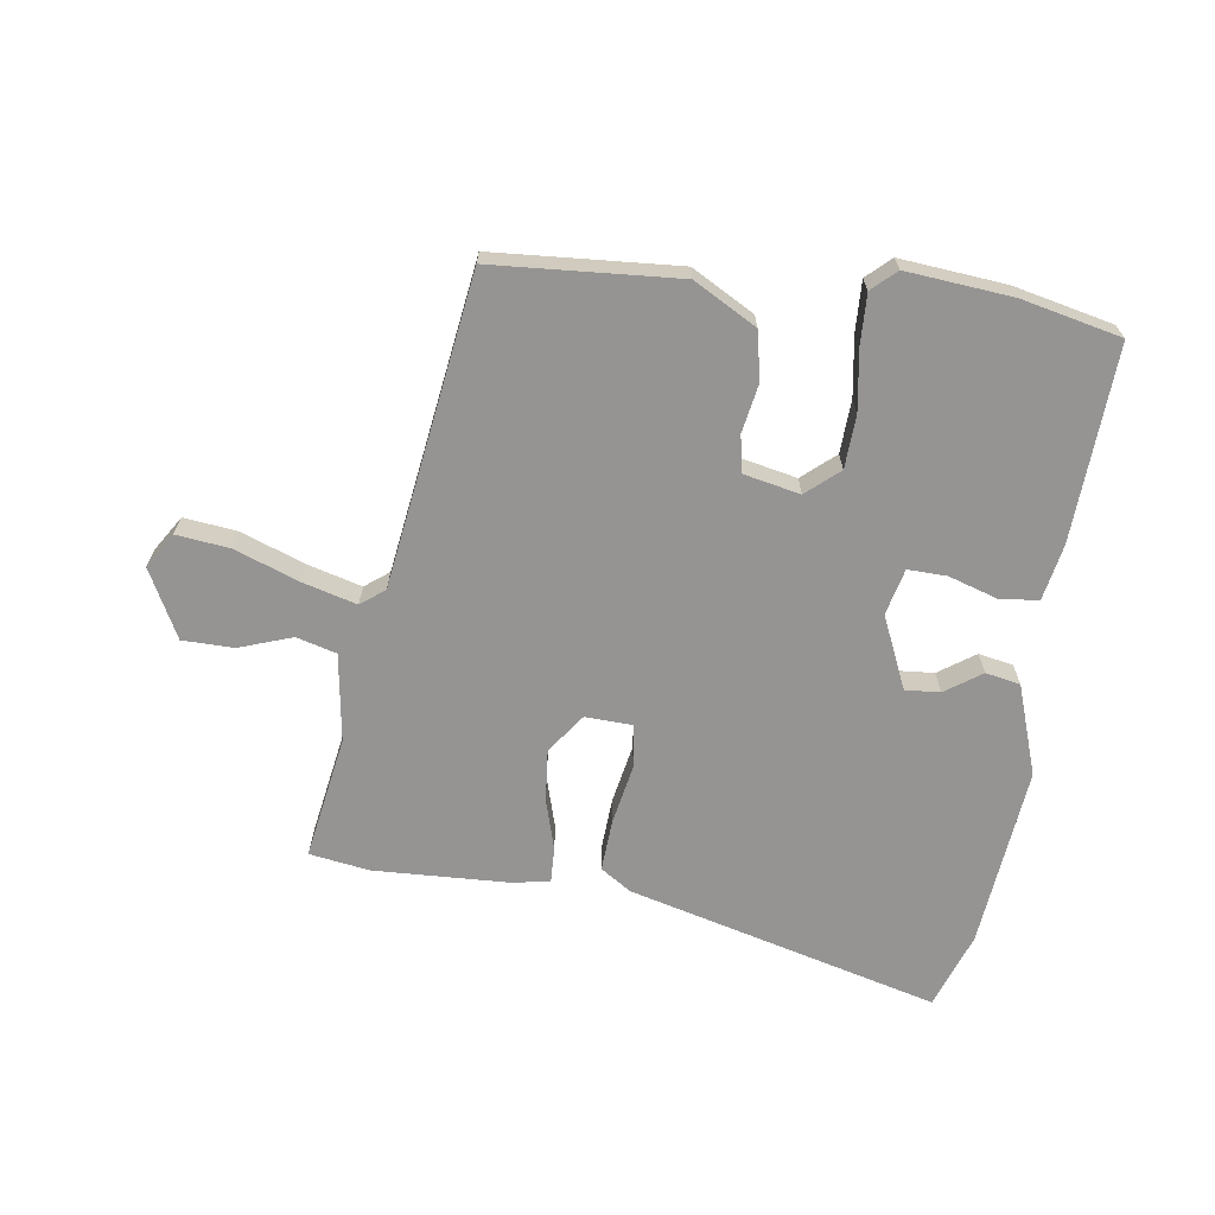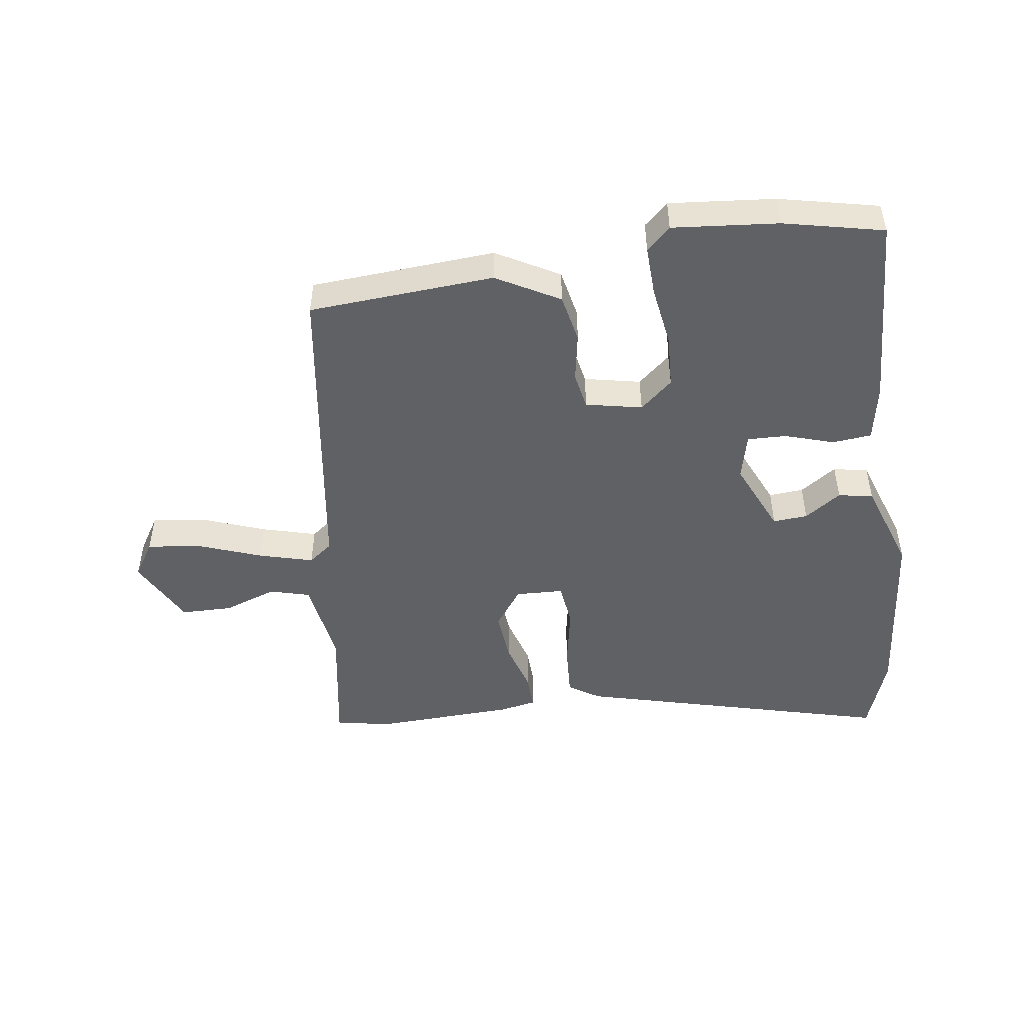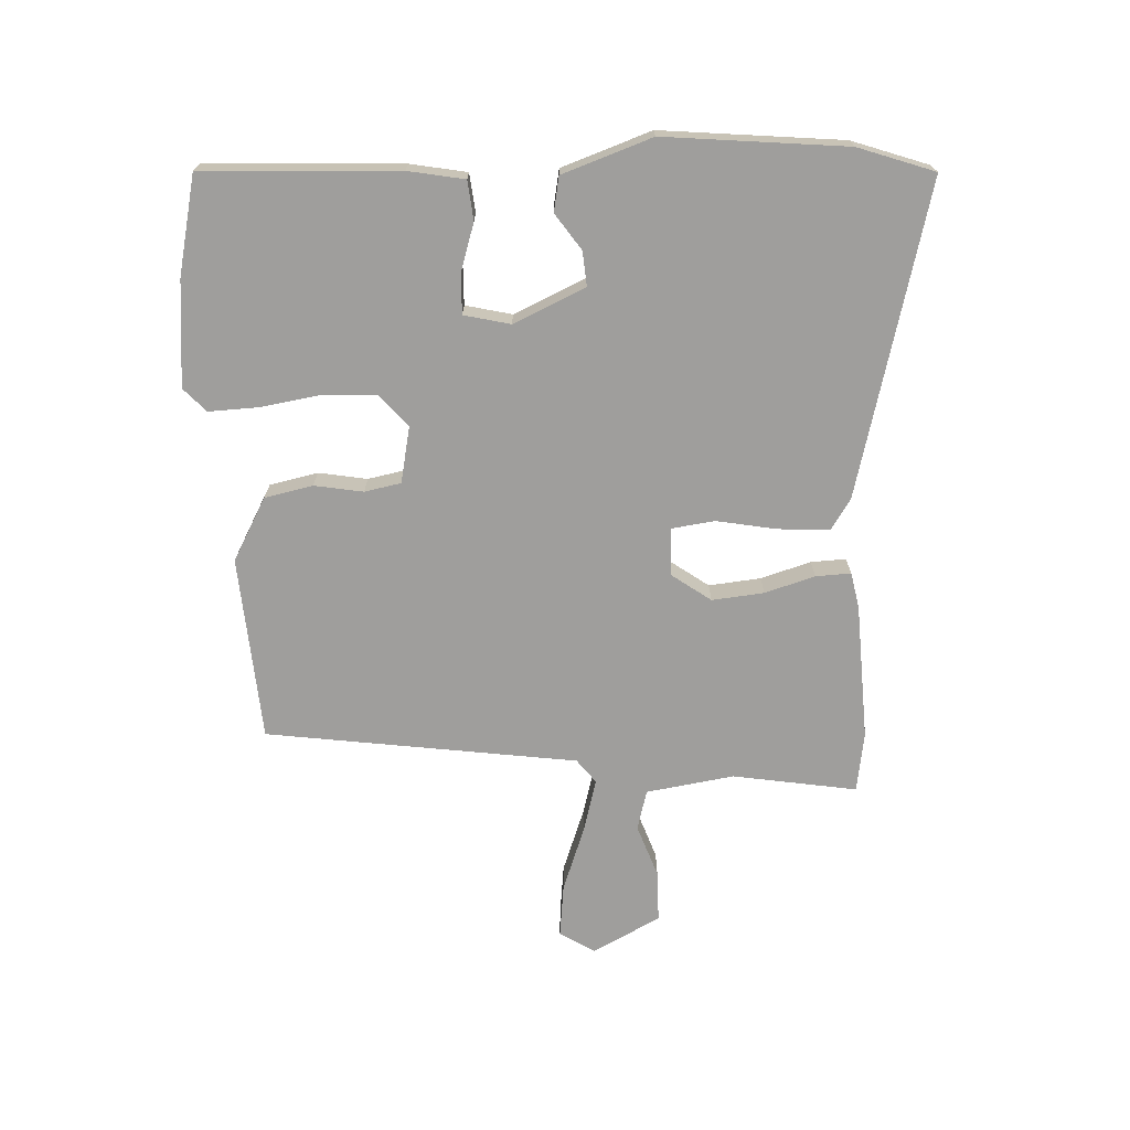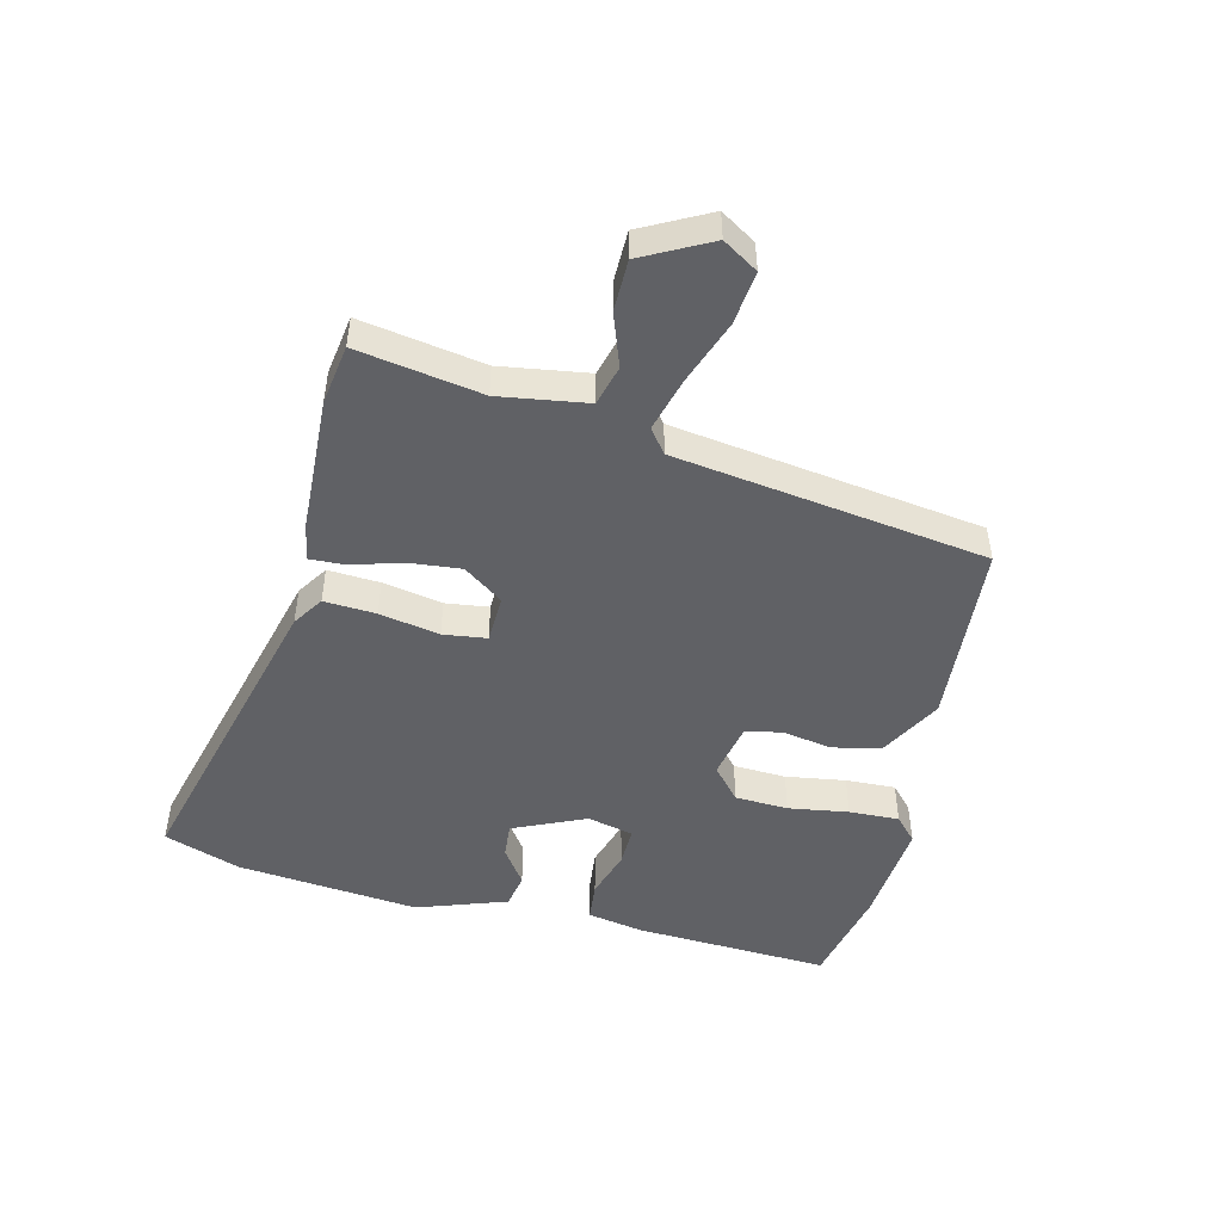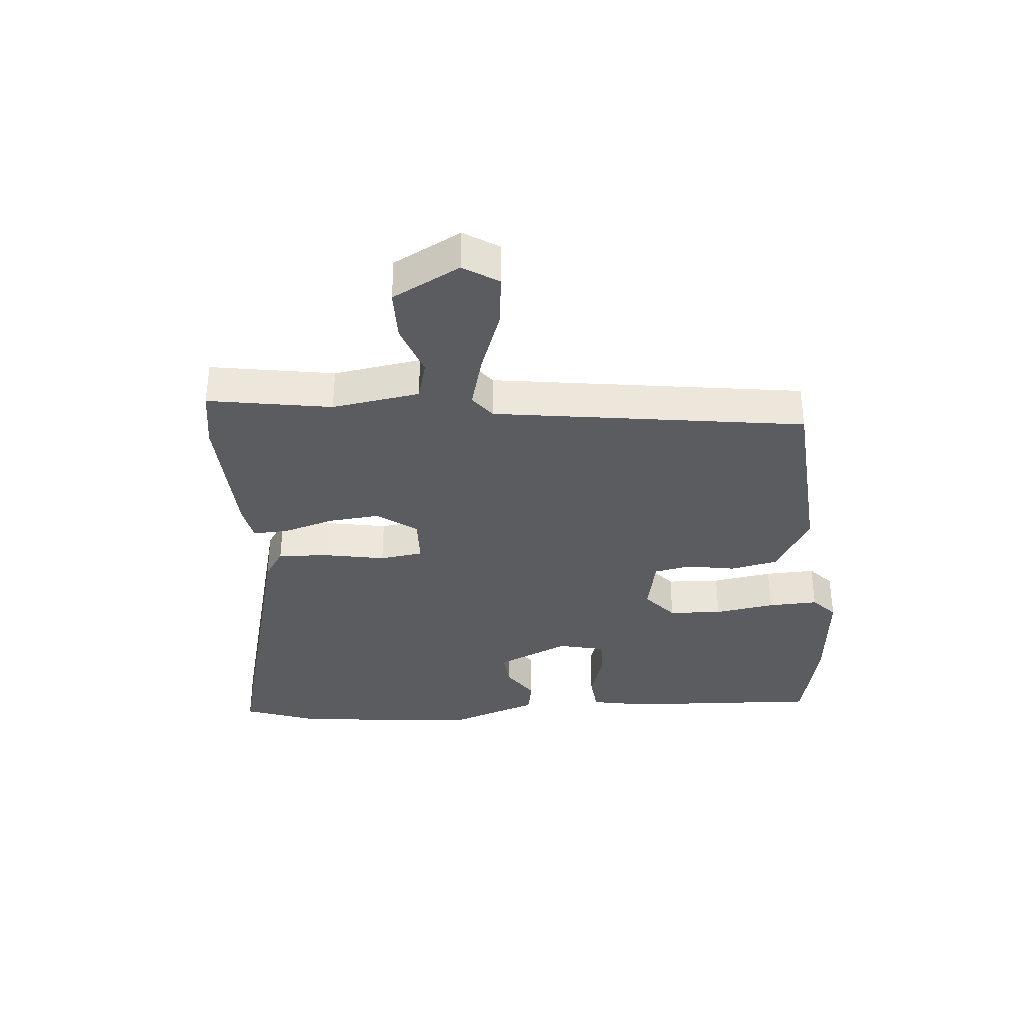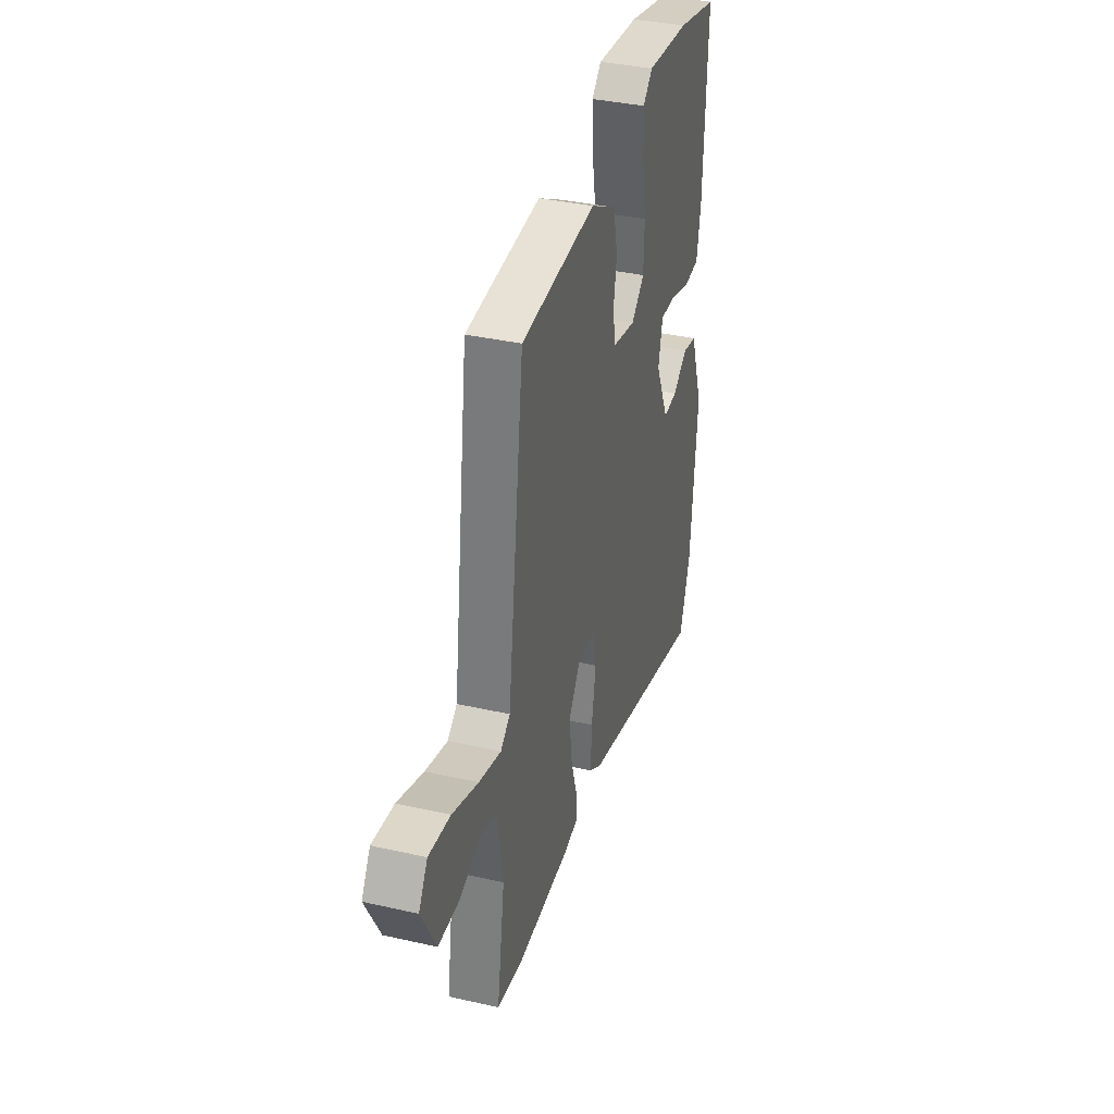
<metadata>
{"format":"obj","ext":"obj","renderer":"f3d","projection":"perspective","resolution":1024,"background":"white","views":[{"elev":-67.1,"azim":-8.8,"up":"+Y"},{"elev":-48.7,"azim":7.4,"up":"+Y"},{"elev":-71.0,"azim":92.1,"up":"+Y"},{"elev":-48.7,"azim":-104.3,"up":"+Y"},{"elev":-35.2,"azim":-85.7,"up":"+Y"},{"elev":36.3,"azim":-73.5,"up":"+Z"}]}
</metadata>
<code>
v -0.407 0.07 0.466
v -0.108 0.07 0.49
v -0.006 0.07 0.435
v 0.011 0.07 0.357
v -0.002 0.07 0.278
v 0.01 0.07 0.219
v 0.101 0.07 0.201
v 0.153 0.07 0.247
v 0.156 0.07 0.333
v 0.14 0.07 0.43
v 0.136 0.07 0.511
v 0.174 0.07 0.547
v 0.345 0.07 0.533
v 0.506 0.07 0.499
v 0.494 0.07 0.183
v 0.478 0.07 0.092
v 0.415 0.07 0.085
v 0.336 0.07 0.109
v 0.273 0.07 0.11
v 0.256 0.07 0.035
v 0.309 0.07 -0.081
v 0.365 0.07 -0.076
v 0.423 0.07 -0.035
v 0.479 0.07 -0.045
v 0.531 0.07 -0.19
v 0.505 0.07 -0.485
v 0.463 0.07 -0.609
v -0.041 0.07 -0.483
v -0.091 0.07 -0.451
v -0.087 0.07 -0.367
v -0.07 0.07 -0.27
v -0.08 0.07 -0.2
v -0.157 0.07 -0.198
v -0.202 0.07 -0.262
v -0.193 0.07 -0.346
v -0.168 0.07 -0.427
v -0.165 0.07 -0.484
v -0.223 0.07 -0.496
v -0.444 0.07 -0.508
v -0.541 0.07 -0.494
v -0.51 0.07 -0.293
v -0.533 0.07 -0.151
v -0.598 0.07 -0.134
v -0.683 0.07 -0.165
v -0.766 0.07 -0.165
v -0.824 0.07 -0.056
v -0.789 0.07 0.001
v -0.703 0.07 -0.008
v -0.599 0.07 -0.045
v -0.511 0.07 -0.068
v -0.473 0.07 -0.038
v -0.407 0 0.466
v -0.108 0 0.49
v -0.006 0 0.435
v 0.011 0 0.357
v -0.002 0 0.278
v 0.01 0 0.219
v 0.101 0 0.201
v 0.153 0 0.247
v 0.156 0 0.333
v 0.14 0 0.43
v 0.136 0 0.511
v 0.174 0 0.547
v 0.345 0 0.533
v 0.506 0 0.499
v 0.494 0 0.183
v 0.478 0 0.092
v 0.415 0 0.085
v 0.336 0 0.109
v 0.273 0 0.11
v 0.256 0 0.035
v 0.309 0 -0.081
v 0.365 0 -0.076
v 0.423 0 -0.035
v 0.479 0 -0.045
v 0.531 0 -0.19
v 0.505 0 -0.485
v 0.463 0 -0.609
v -0.041 0 -0.483
v -0.091 0 -0.451
v -0.087 0 -0.367
v -0.07 0 -0.27
v -0.08 0 -0.2
v -0.157 0 -0.198
v -0.202 0 -0.262
v -0.193 0 -0.346
v -0.168 0 -0.427
v -0.165 0 -0.484
v -0.223 0 -0.496
v -0.444 0 -0.508
v -0.541 0 -0.494
v -0.51 0 -0.293
v -0.533 0 -0.151
v -0.598 0 -0.134
v -0.683 0 -0.165
v -0.766 0 -0.165
v -0.824 0 -0.056
v -0.789 0 0.001
v -0.703 0 -0.008
v -0.599 0 -0.045
v -0.511 0 -0.068
v -0.473 0 -0.038
f 47 48 49
f 46 47 49
f 45 46 49
f 44 45 49
f 43 44 49
f 42 43 49 50
f 41 42 50 51
f 39 40 41
f 38 39 41
f 37 38 41
f 36 37 41
f 35 36 41
f 34 35 41 51
f 29 30 31
f 28 29 31
f 27 28 31
f 26 27 31
f 25 26 31
f 24 25 31
f 24 31 32
f 22 23 24
f 22 24 32
f 21 22 32 33
f 16 17 18
f 15 16 18
f 14 15 18
f 13 14 18
f 12 13 18
f 11 12 18
f 10 11 18
f 9 10 18
f 8 9 18 19
f 7 8 19 20
f 3 4 5
f 2 3 5
f 1 2 5
f 51 1 5
f 34 51 5
f 33 34 5
f 20 21 33
f 7 20 33
f 6 7 33
f 5 6 33
f 100 99 98
f 100 98 97
f 100 97 96
f 100 96 95
f 100 95 94
f 101 100 94 93
f 102 101 93 92
f 92 91 90
f 92 90 89
f 92 89 88
f 92 88 87
f 92 87 86
f 102 92 86 85
f 82 81 80
f 82 80 79
f 82 79 78
f 82 78 77
f 82 77 76
f 82 76 75
f 83 82 75
f 75 74 73
f 83 75 73
f 84 83 73 72
f 69 68 67
f 69 67 66
f 69 66 65
f 69 65 64
f 69 64 63
f 69 63 62
f 69 62 61
f 69 61 60
f 70 69 60 59
f 71 70 59 58
f 56 55 54
f 56 54 53
f 56 53 52
f 56 52 102
f 56 102 85
f 56 85 84
f 84 72 71
f 84 71 58
f 84 58 57
f 84 57 56
f 1 52 53 2
f 2 53 54 3
f 3 54 55 4
f 4 55 56 5
f 5 56 57 6
f 6 57 58 7
f 7 58 59 8
f 8 59 60 9
f 9 60 61 10
f 10 61 62 11
f 11 62 63 12
f 12 63 64 13
f 13 64 65 14
f 14 65 66 15
f 15 66 67 16
f 16 67 68 17
f 17 68 69 18
f 18 69 70 19
f 19 70 71 20
f 20 71 72 21
f 21 72 73 22
f 22 73 74 23
f 23 74 75 24
f 24 75 76 25
f 25 76 77 26
f 26 77 78 27
f 27 78 79 28
f 28 79 80 29
f 29 80 81 30
f 30 81 82 31
f 31 82 83 32
f 32 83 84 33
f 33 84 85 34
f 34 85 86 35
f 35 86 87 36
f 36 87 88 37
f 37 88 89 38
f 38 89 90 39
f 39 90 91 40
f 40 91 92 41
f 41 92 93 42
f 42 93 94 43
f 43 94 95 44
f 44 95 96 45
f 45 96 97 46
f 46 97 98 47
f 47 98 99 48
f 48 99 100 49
f 49 100 101 50
f 50 101 102 51
f 51 102 52 1

</code>
